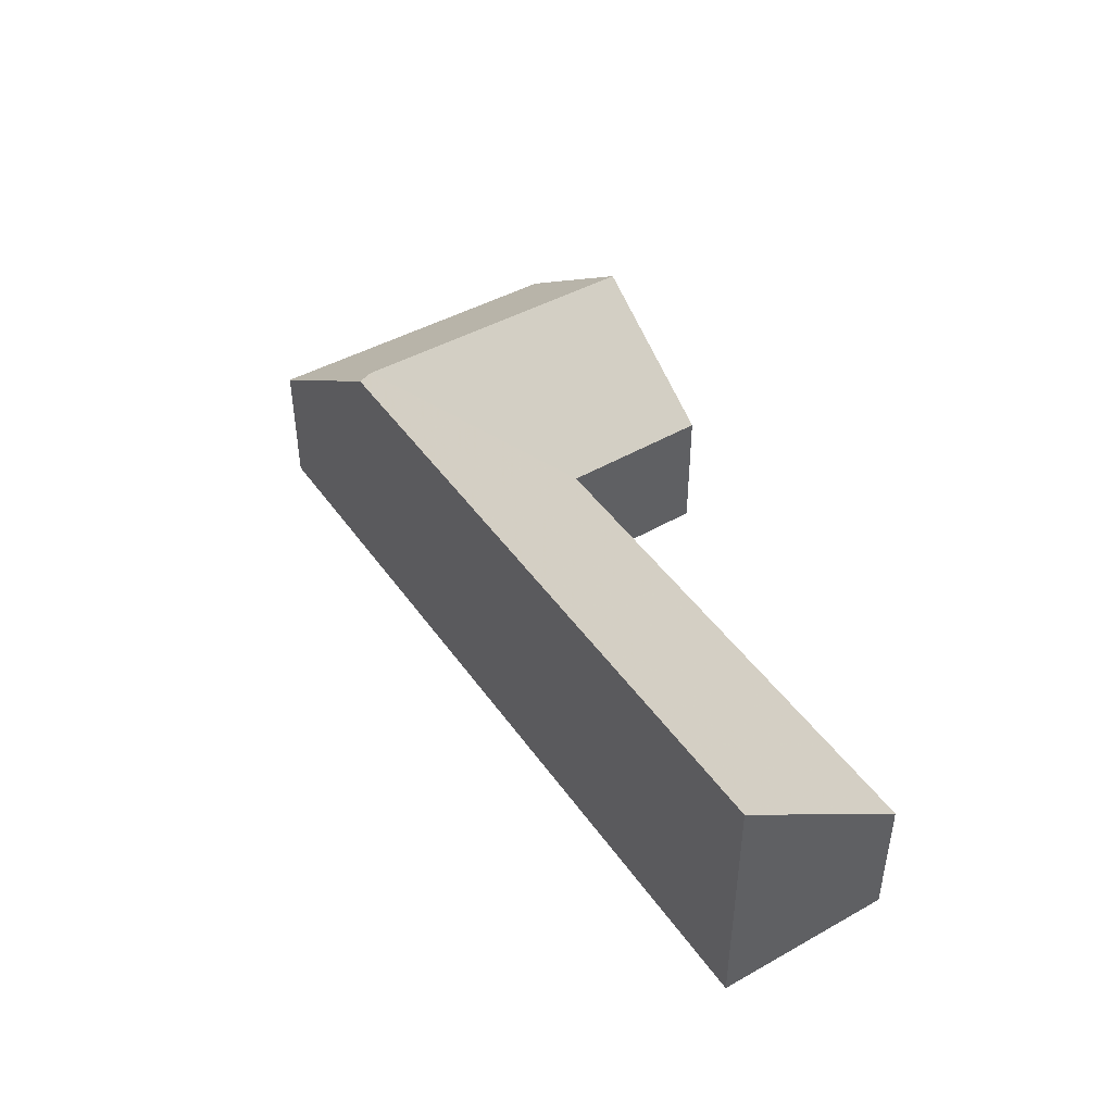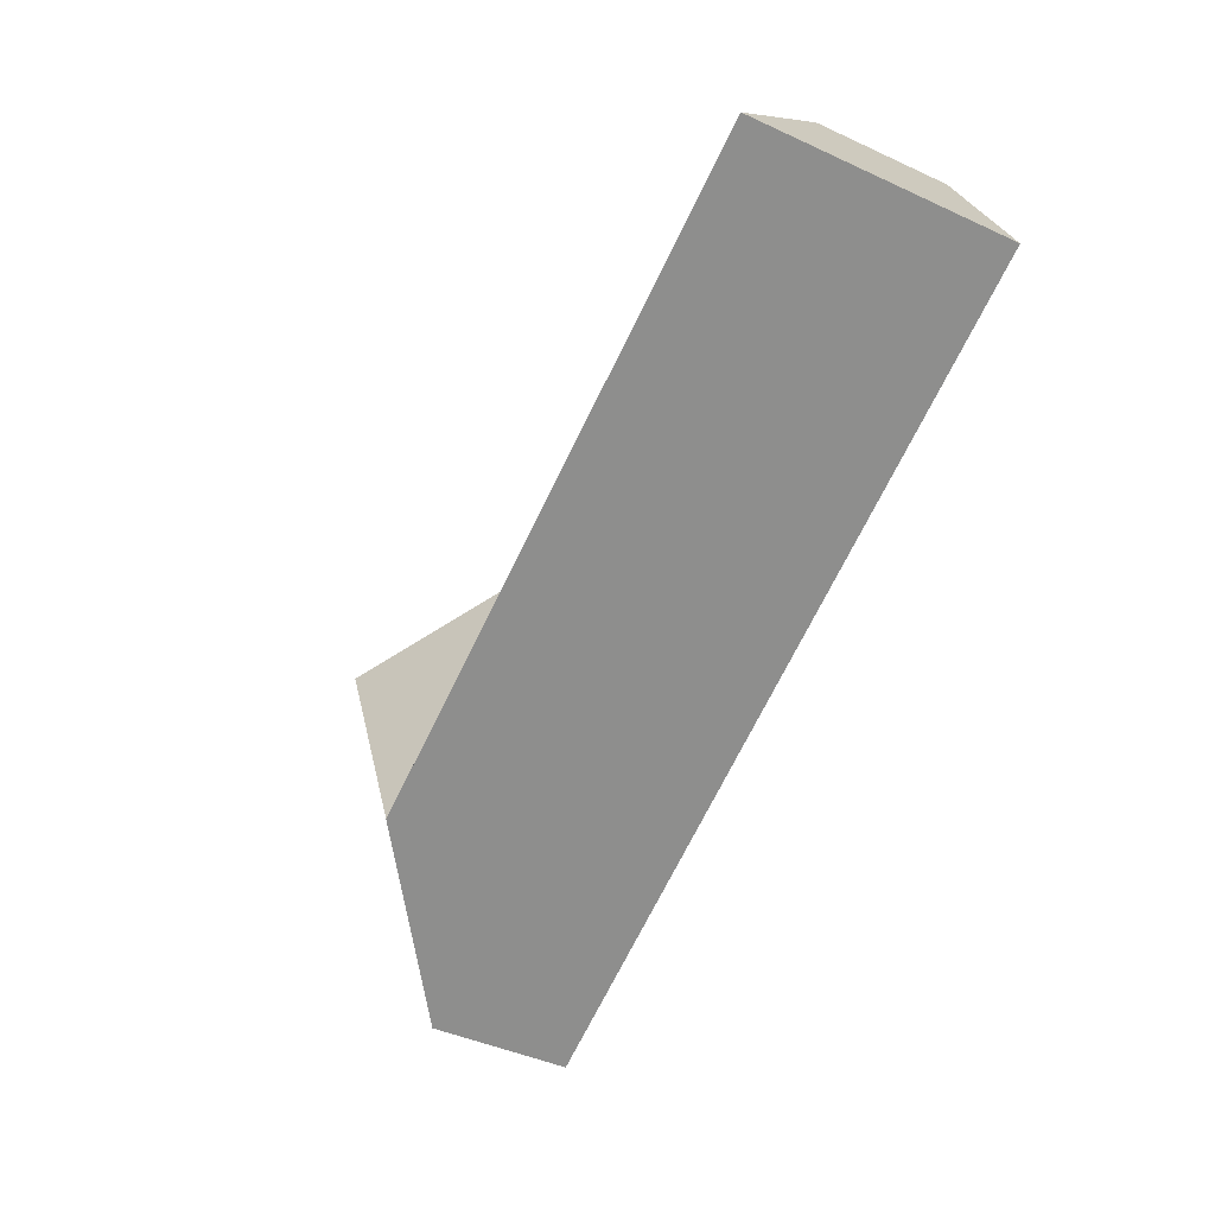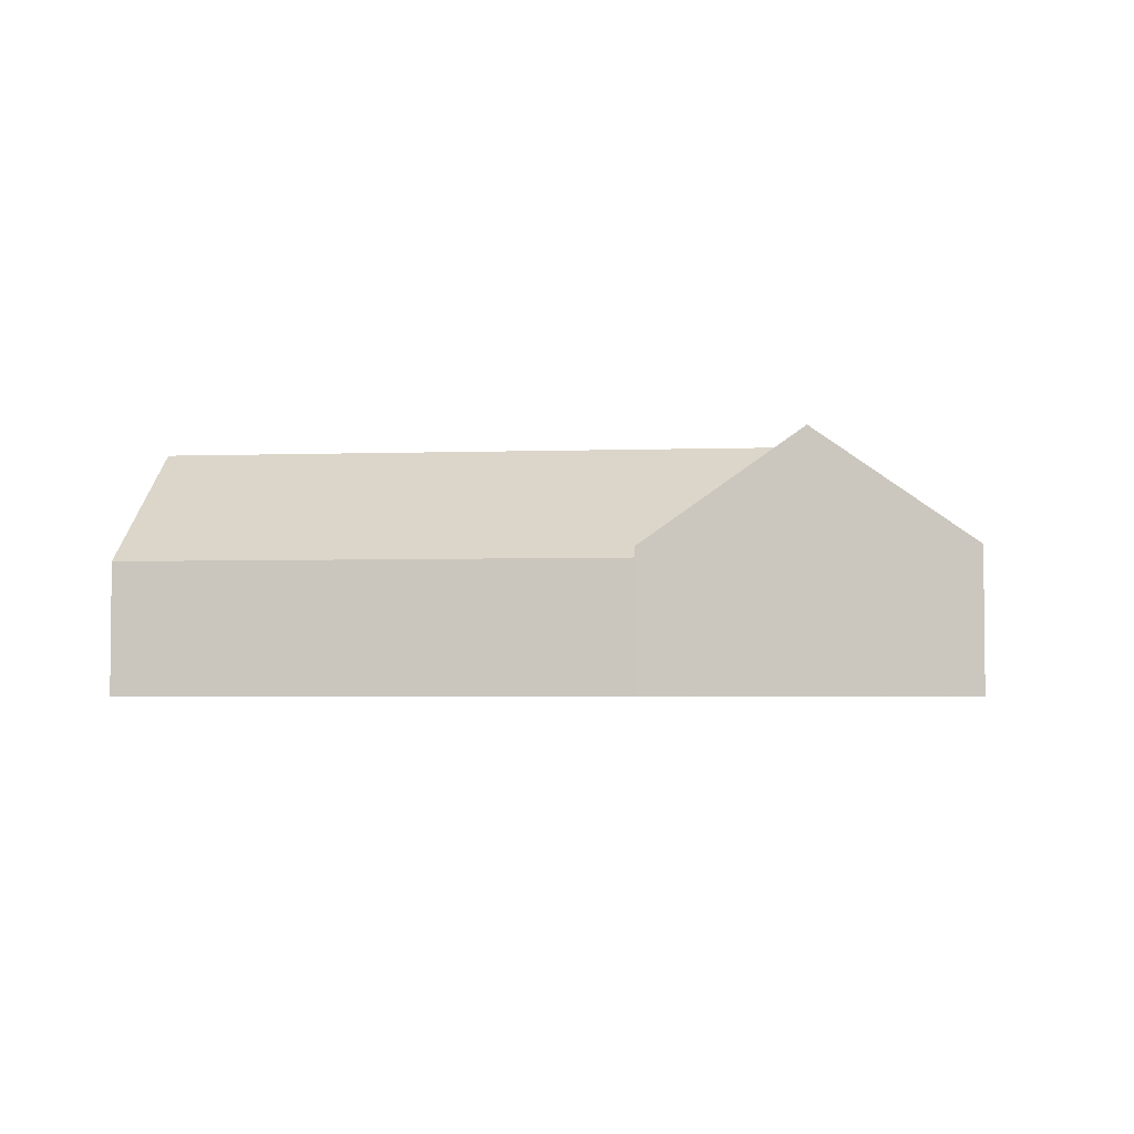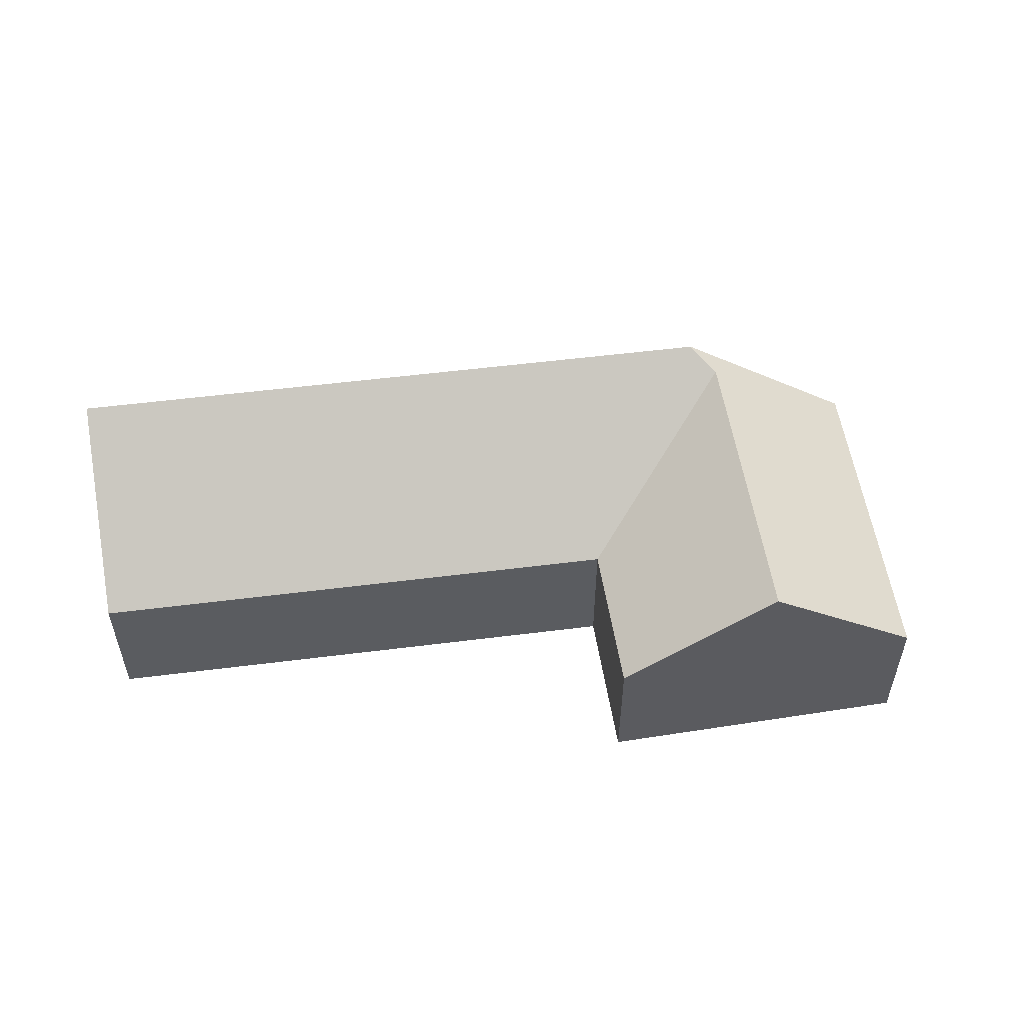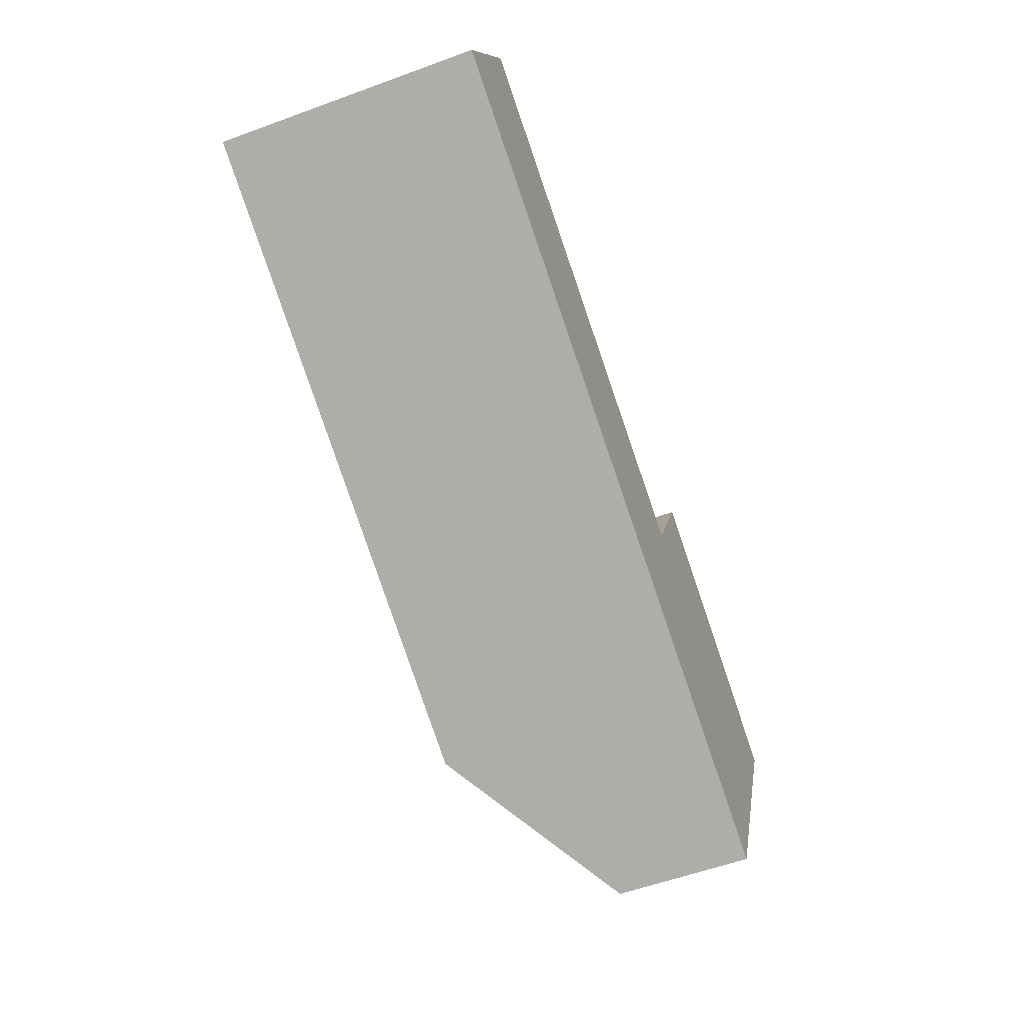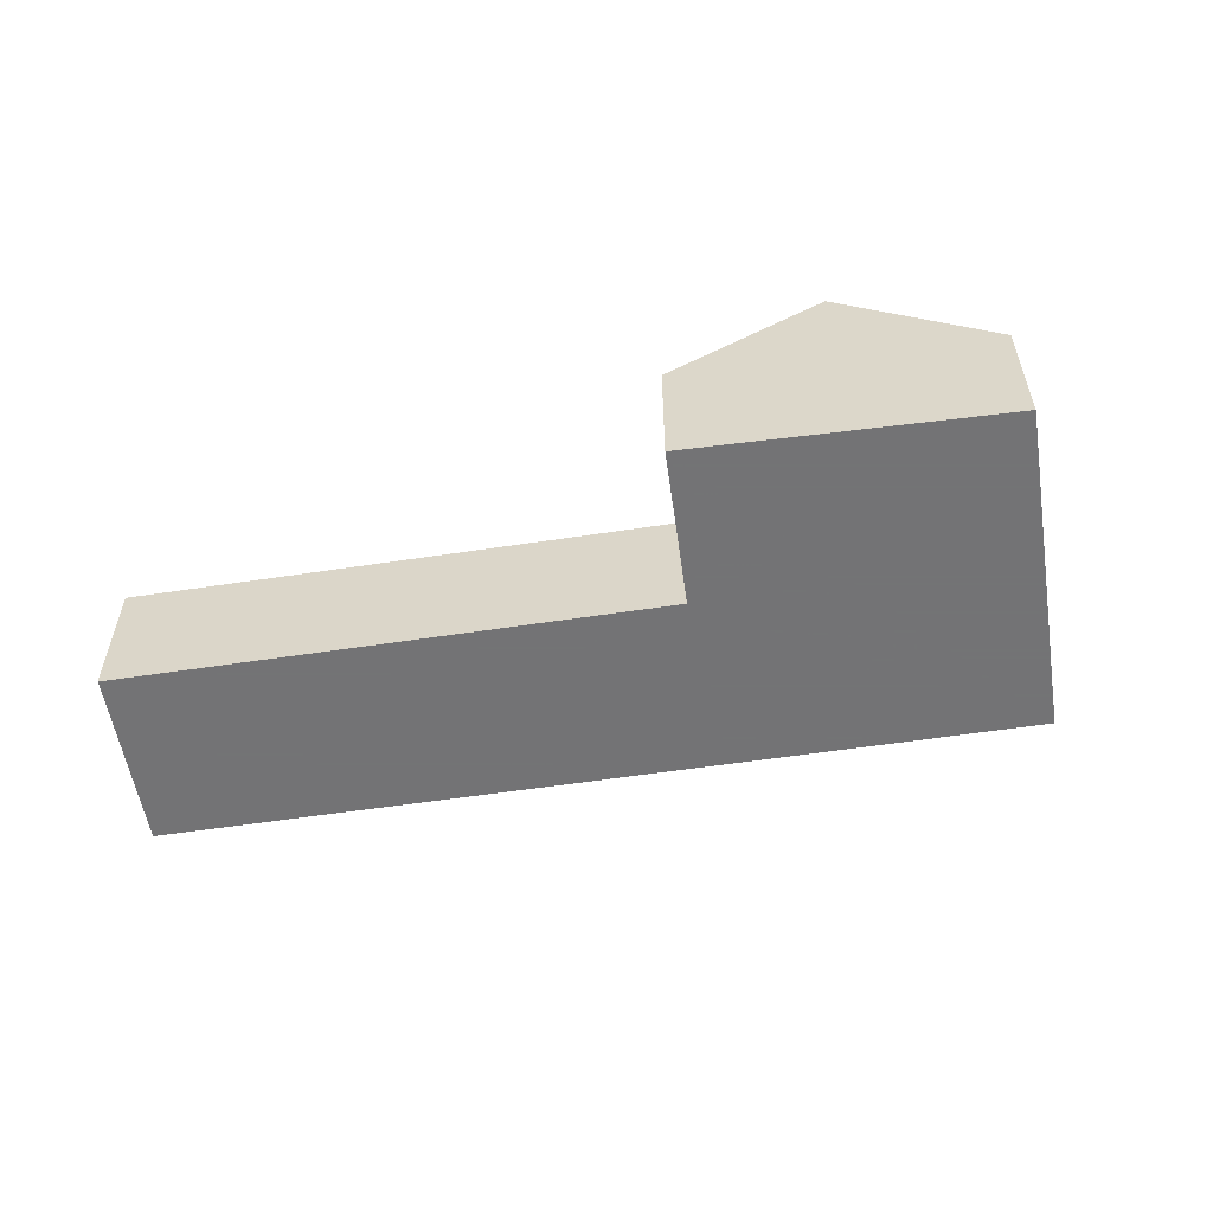
<metadata>
{"format":"obj","ext":"obj","renderer":"f3d","projection":"perspective","resolution":1024,"background":"white","views":[{"elev":45.3,"azim":-98.8,"up":"+Y"},{"elev":-43.2,"azim":-118.7,"up":"+Z"},{"elev":-3.6,"azim":30.3,"up":"+Y"},{"elev":53.5,"azim":16.3,"up":"+Y"},{"elev":-56.9,"azim":-69.1,"up":"+Z"},{"elev":-56.0,"azim":33.1,"up":"+Y"}]}
</metadata>
<code>
v 6.175 -0.1311 3.833
v 6.2 -0.1311 3.889
v 6.2 -0.08548 3.889
v 6.175 -0.04246 3.833
v 6.2 -0.1311 3.889
v 6.365 -0.1311 3.816
v 6.365 -0.08548 3.816
v 6.2 -0.08548 3.889
v 6.387 -0.1311 3.864
v 6.387 -0.08548 3.864
v 6.365 -0.08548 3.816
v 6.365 -0.1311 3.816
v 6.434 -0.0491 3.841
v 6.391 -0.04833 3.747
v 6.38 -0.04241 3.742
v 6.38 -0.04241 3.742
v 6.436 -0.08548 3.717
v 6.436 -0.1311 3.717
v 6.175 -0.1311 3.833
v 6.175 -0.04246 3.833
v 6.365 -0.1311 3.816
v 6.2 -0.1311 3.889
v 6.175 -0.1311 3.833
v 6.436 -0.1311 3.717
v 6.387 -0.1311 3.864
v 6.48 -0.1311 3.818
v 6.48 -0.08548 3.818
v 6.434 -0.0491 3.841
v 6.387 -0.08548 3.864
v 6.387 -0.1311 3.864
v 6.48 -0.1311 3.818
v 6.436 -0.08548 3.717
v 6.48 -0.08548 3.818
v 6.48 -0.1311 3.818
v 6.436 -0.1311 3.717
f 1 2 3
f 1 3 4
f 5 6 7
f 5 7 8
f 9 10 11
f 9 11 12
f 13 14 7
f 13 7 10
f 14 15 4
f 14 4 3
f 14 3 7
f 16 17 18
f 16 18 19
f 16 19 20
f 21 22 23
f 21 23 24
f 25 21 24
f 26 25 24
f 27 28 29
f 27 29 30
f 27 30 31
f 17 15 14
f 17 14 13
f 17 13 27
f 32 33 34
f 32 34 35

</code>
